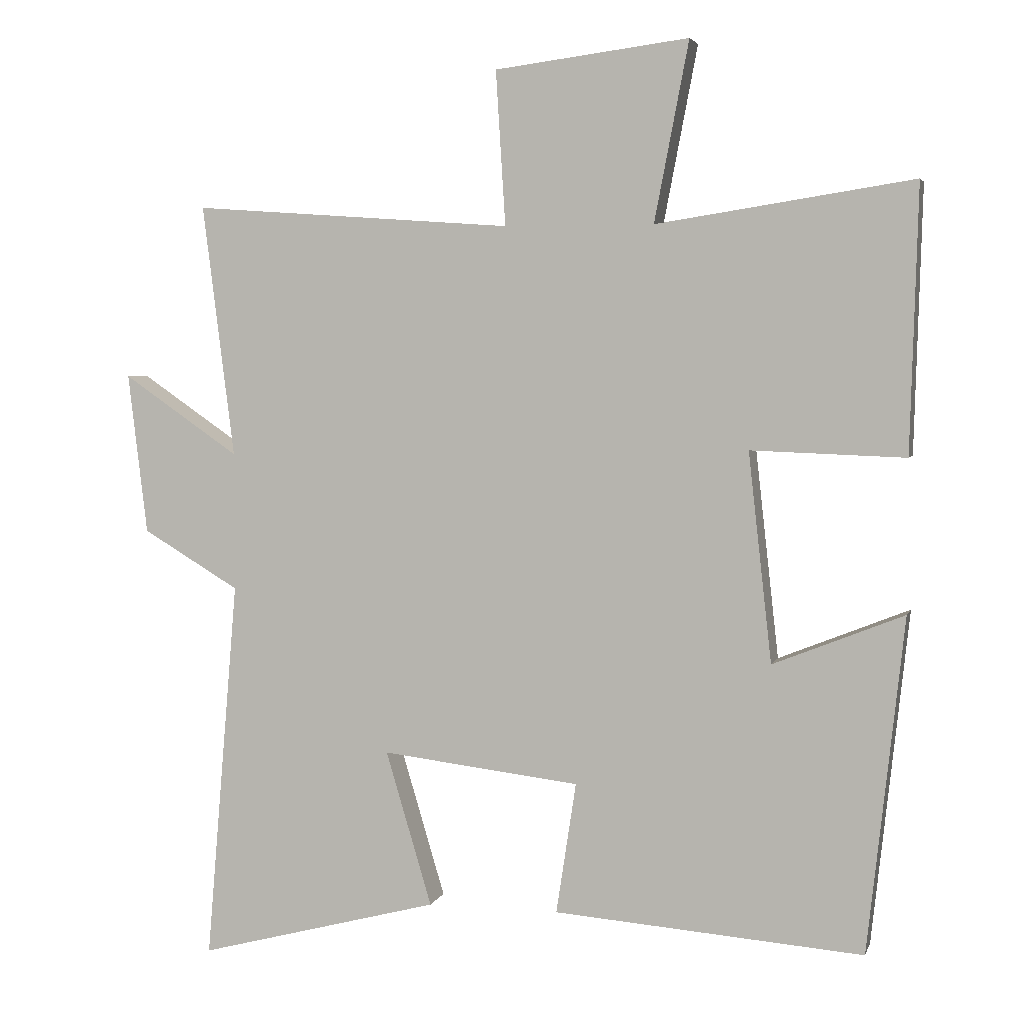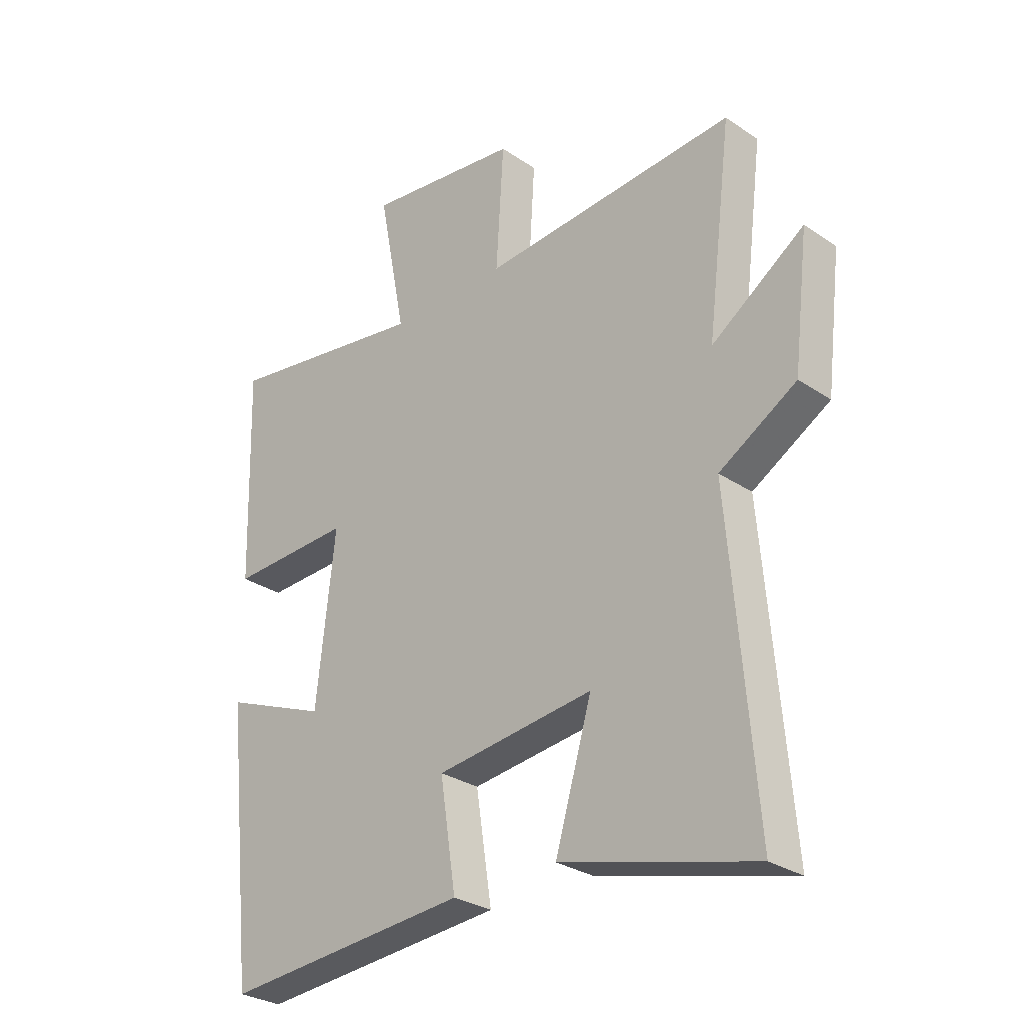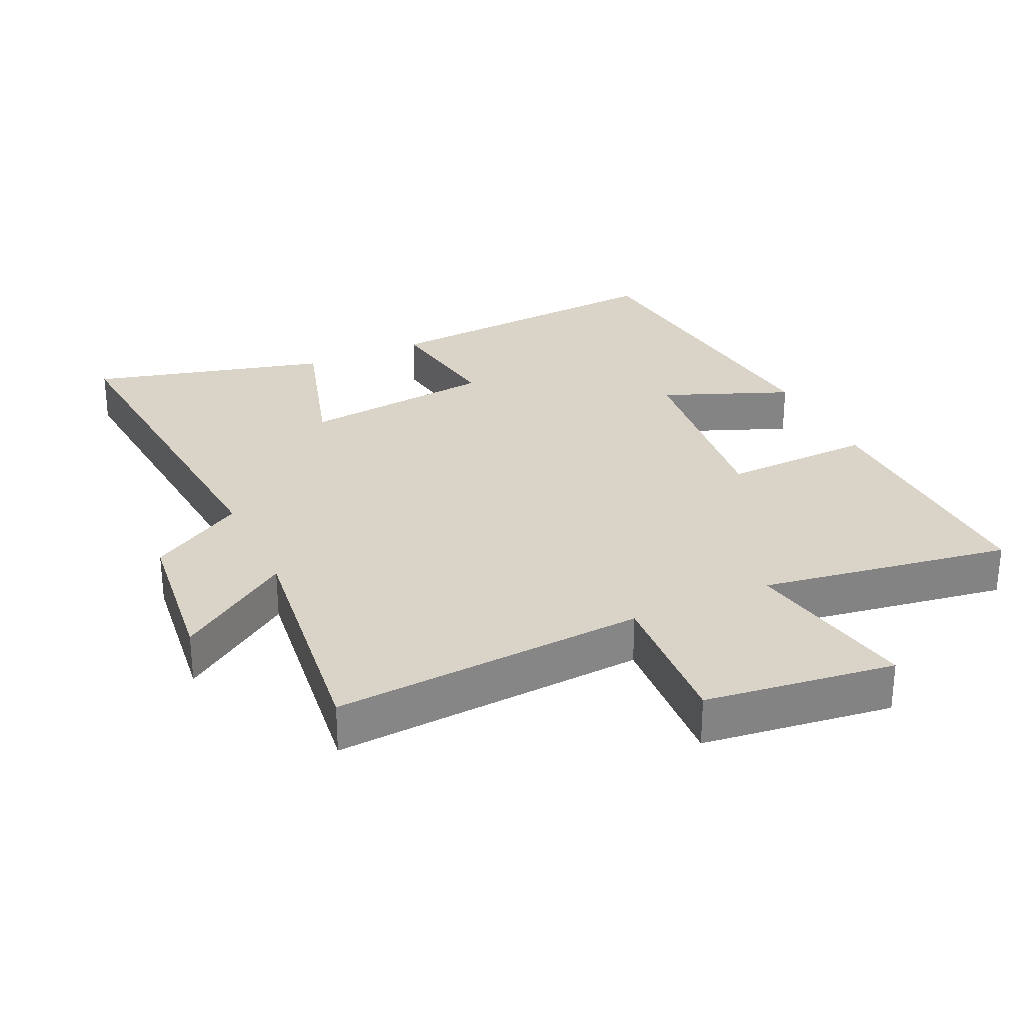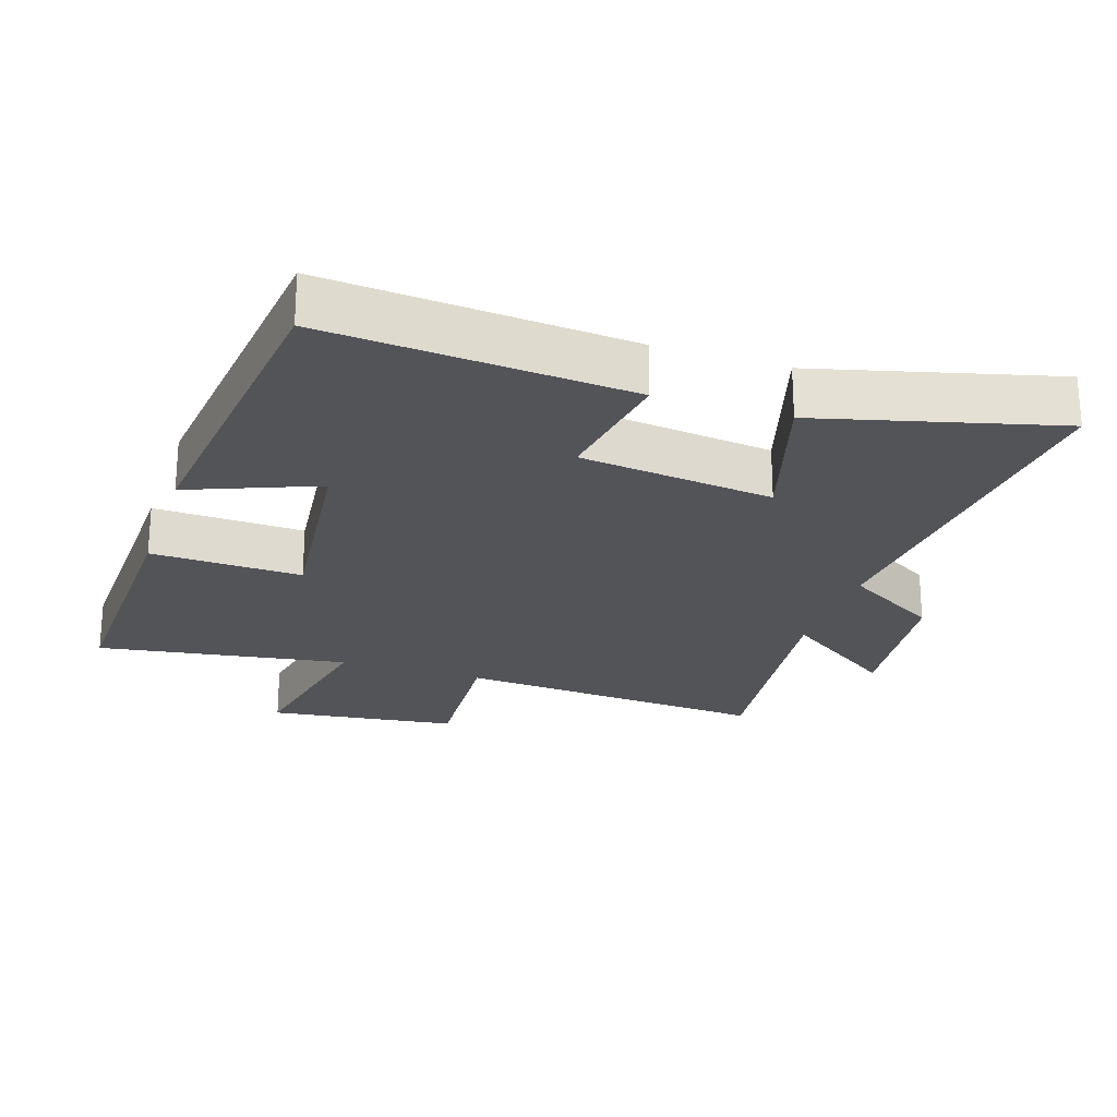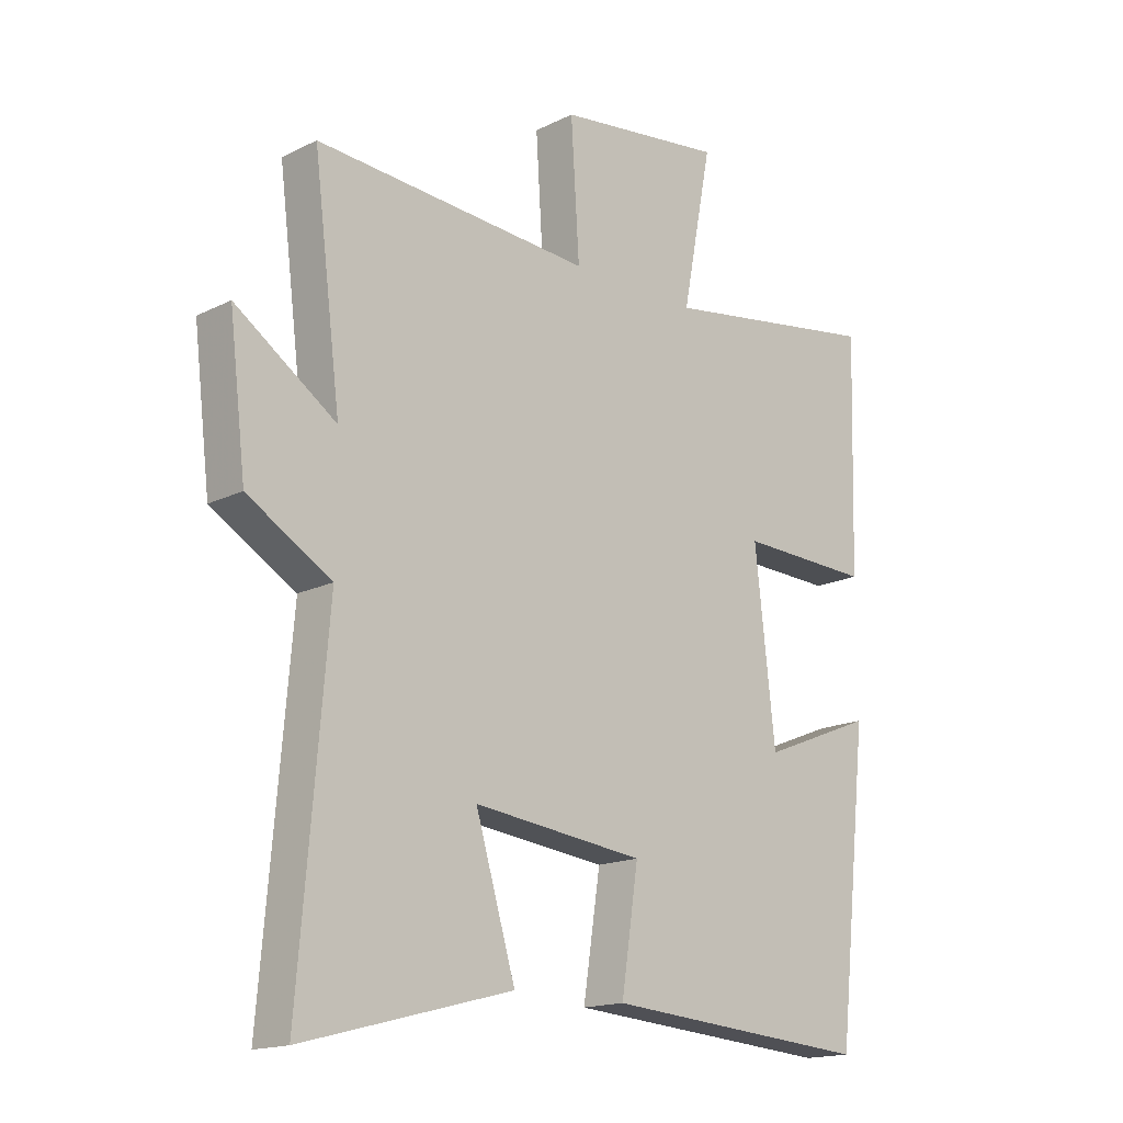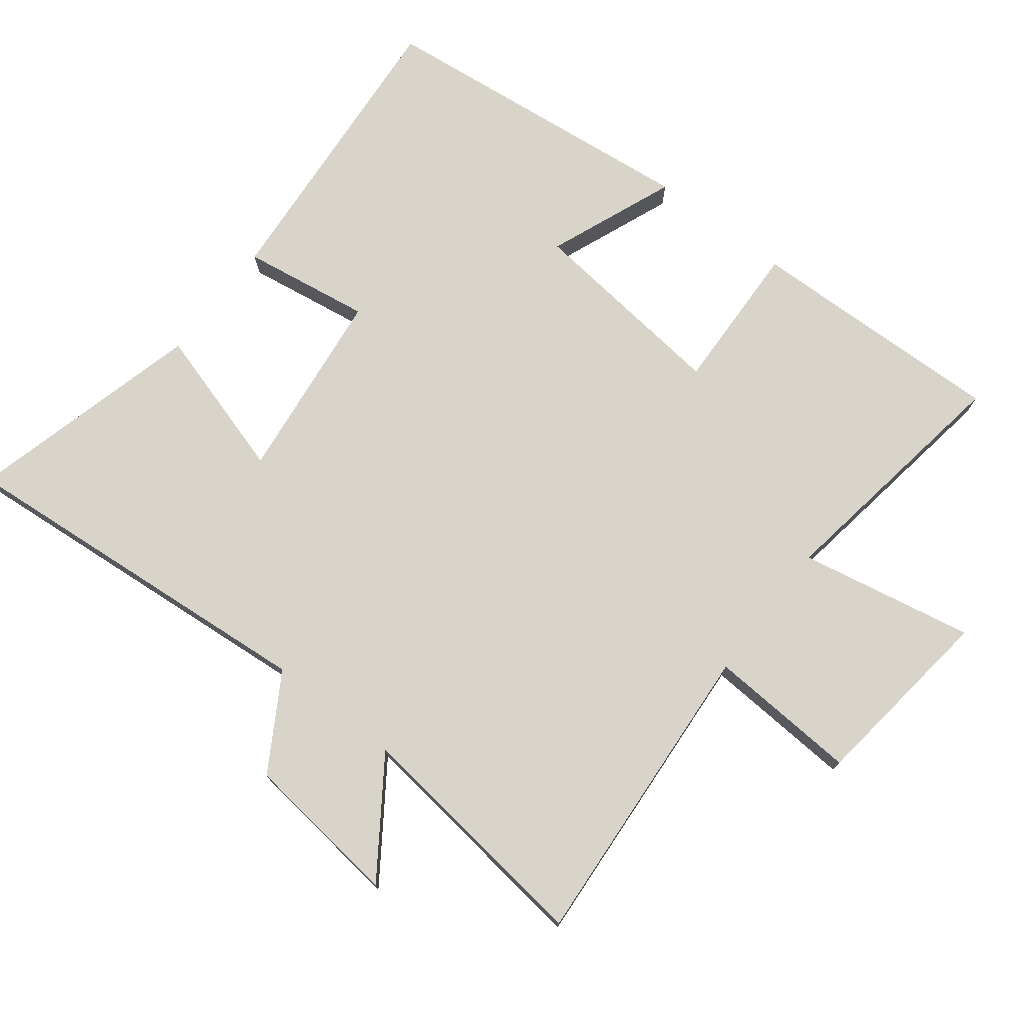
<metadata>
{"format":"obj","ext":"obj","renderer":"f3d","projection":"perspective","resolution":1024,"background":"white","views":[{"elev":4.0,"azim":14.4,"up":"+Z"},{"elev":-29.0,"azim":-135.1,"up":"+Z"},{"elev":28.8,"azim":-24.9,"up":"+Y"},{"elev":-23.6,"azim":161.7,"up":"+Y"},{"elev":-16.3,"azim":-44.6,"up":"+Z"},{"elev":75.1,"azim":-52.3,"up":"+Y"}]}
</metadata>
<code>
v 0.511 0.07 0.558
v 0.5 0.07 0.172
v 0.276 0.07 0.18
v 0.31 0.07 -0.124
v 0.5 0.07 -0.048
v 0.447 0.07 -0.535
v -0.003 0.07 -0.5
v 0.026 0.07 -0.309
v -0.262 0.07 -0.275
v -0.195 0.07 -0.5
v -0.547 0.07 -0.592
v -0.5 0.07 -0.036
v -0.641 0.07 0.048
v -0.669 0.07 0.282
v -0.5 0.07 0.166
v -0.546 0.07 0.533
v -0.08 0.07 0.5
v -0.094 0.07 0.724
v 0.188 0.07 0.76
v 0.138 0.07 0.5
v 0.511 0 0.558
v 0.5 0 0.172
v 0.276 0 0.18
v 0.31 0 -0.124
v 0.5 0 -0.048
v 0.447 0 -0.535
v -0.003 0 -0.5
v 0.026 0 -0.309
v -0.262 0 -0.275
v -0.195 0 -0.5
v -0.547 0 -0.592
v -0.5 0 -0.036
v -0.641 0 0.048
v -0.669 0 0.282
v -0.5 0 0.166
v -0.546 0 0.533
v -0.08 0 0.5
v -0.094 0 0.724
v 0.188 0 0.76
v 0.138 0 0.5
f 17 18 19 20
f 15 16 17
f 15 17 20
f 12 13 14 15
f 12 15 20 1
f 9 10 11 12
f 8 9 12
f 5 6 7 8
f 4 5 8
f 3 4 8 12
f 1 2 3
f 1 3 12
f 40 39 38 37
f 37 36 35
f 40 37 35
f 35 34 33 32
f 21 40 35 32
f 32 31 30 29
f 32 29 28
f 28 27 26 25
f 28 25 24
f 32 28 24 23
f 23 22 21
f 32 23 21
f 1 21 22 2
f 2 22 23 3
f 3 23 24 4
f 4 24 25 5
f 5 25 26 6
f 6 26 27 7
f 7 27 28 8
f 8 28 29 9
f 9 29 30 10
f 10 30 31 11
f 11 31 32 12
f 12 32 33 13
f 13 33 34 14
f 14 34 35 15
f 15 35 36 16
f 16 36 37 17
f 17 37 38 18
f 18 38 39 19
f 19 39 40 20
f 20 40 21 1

</code>
